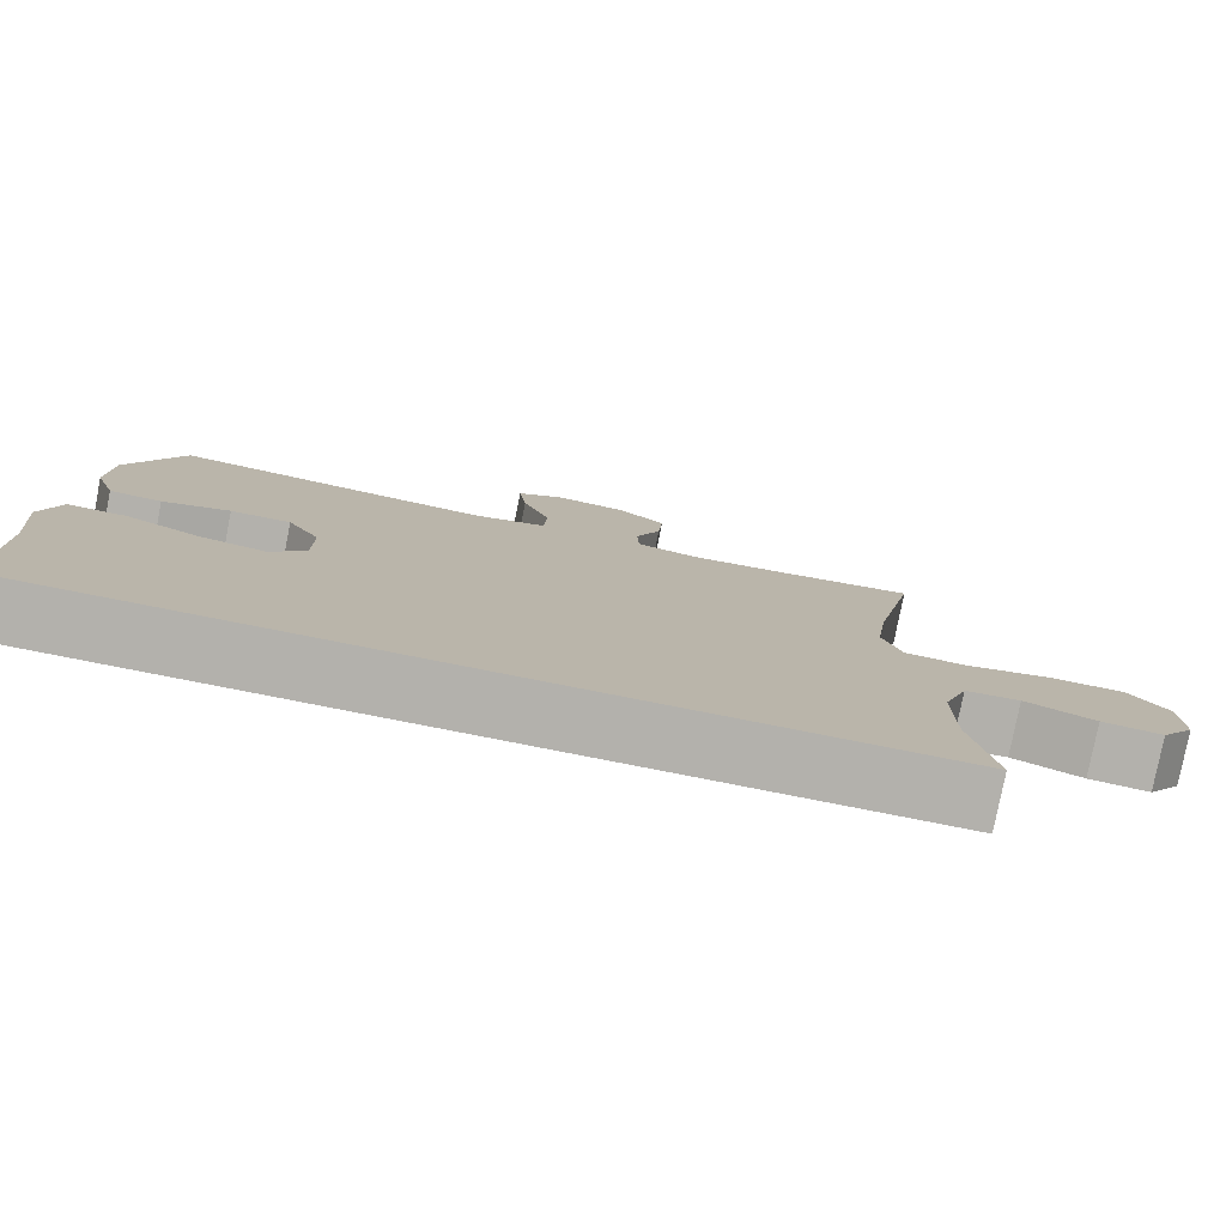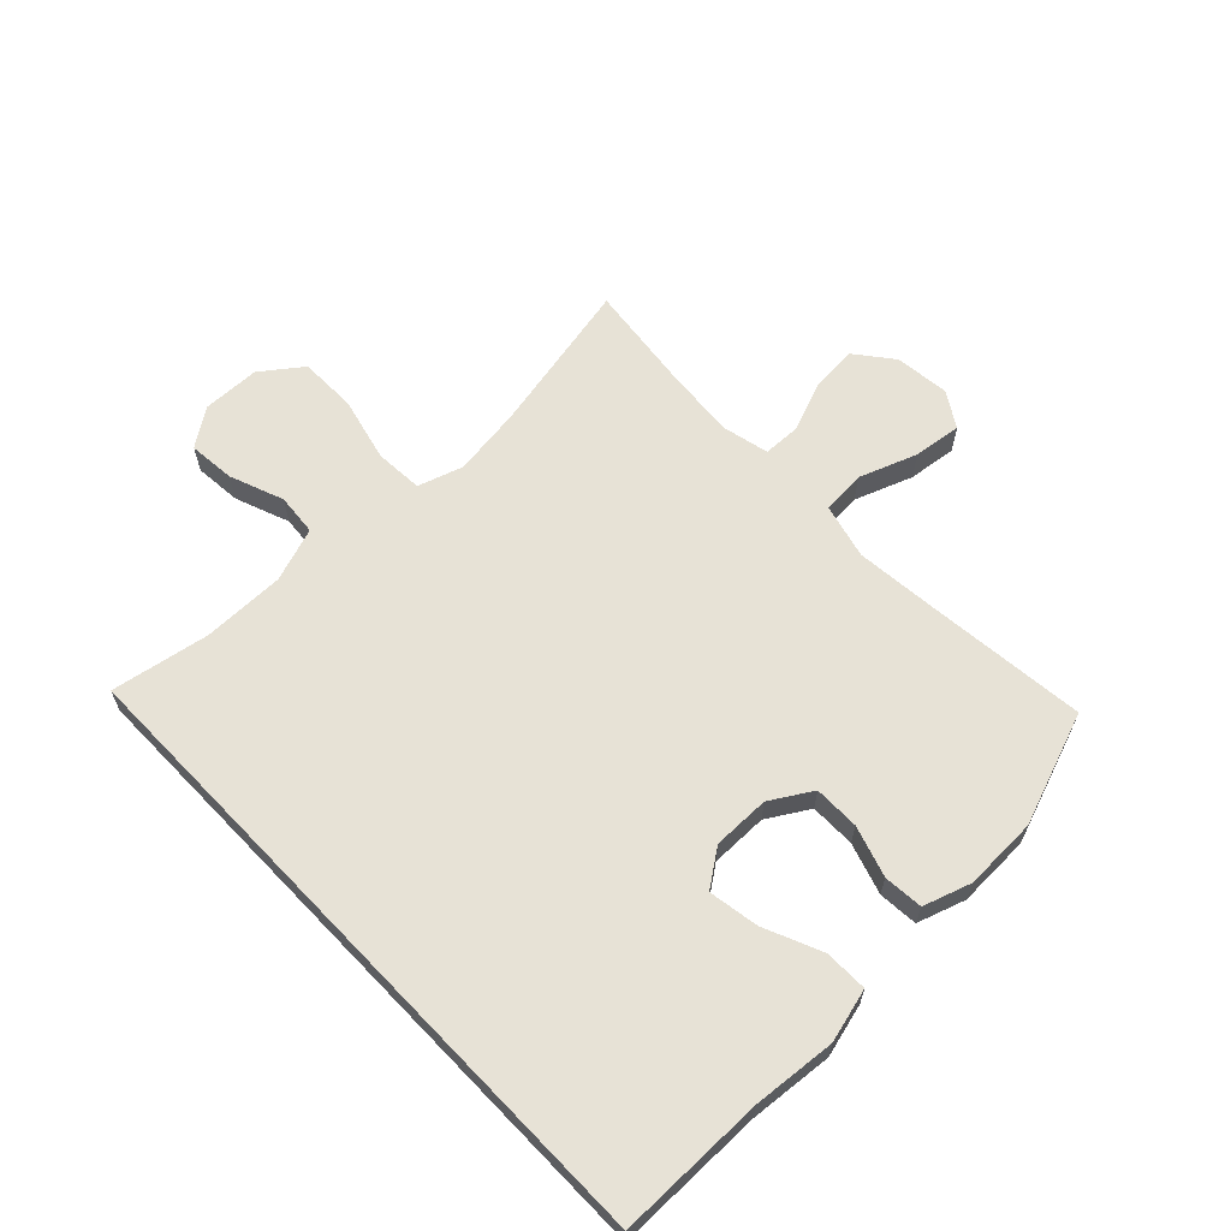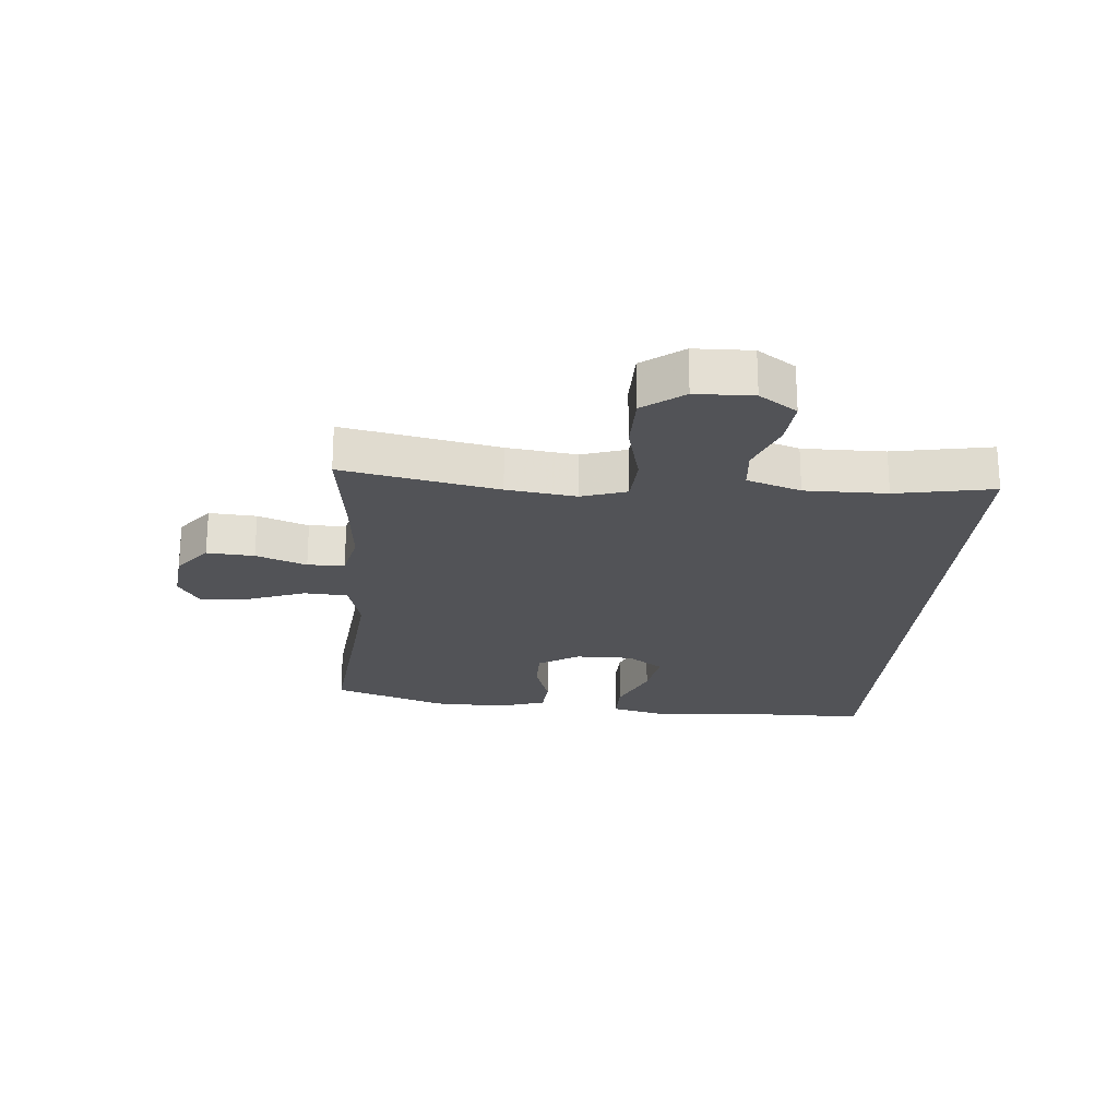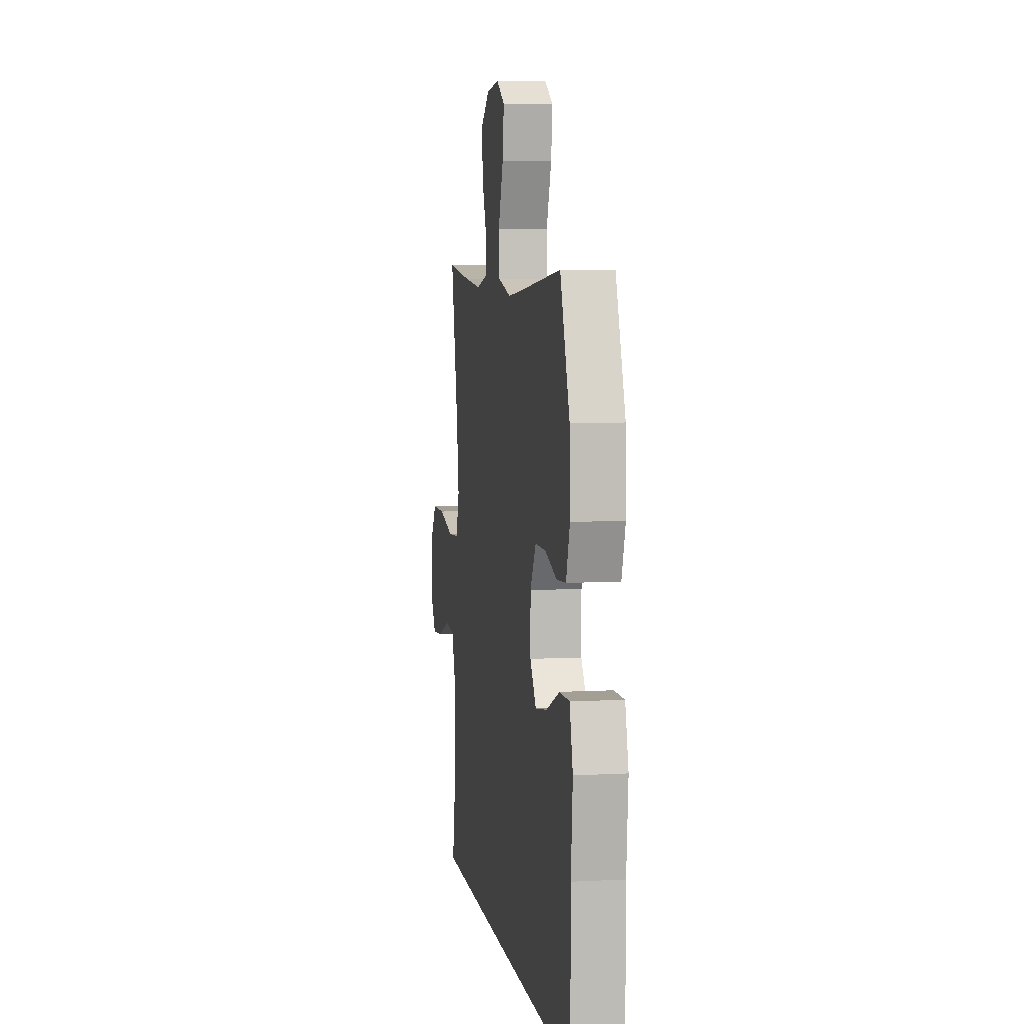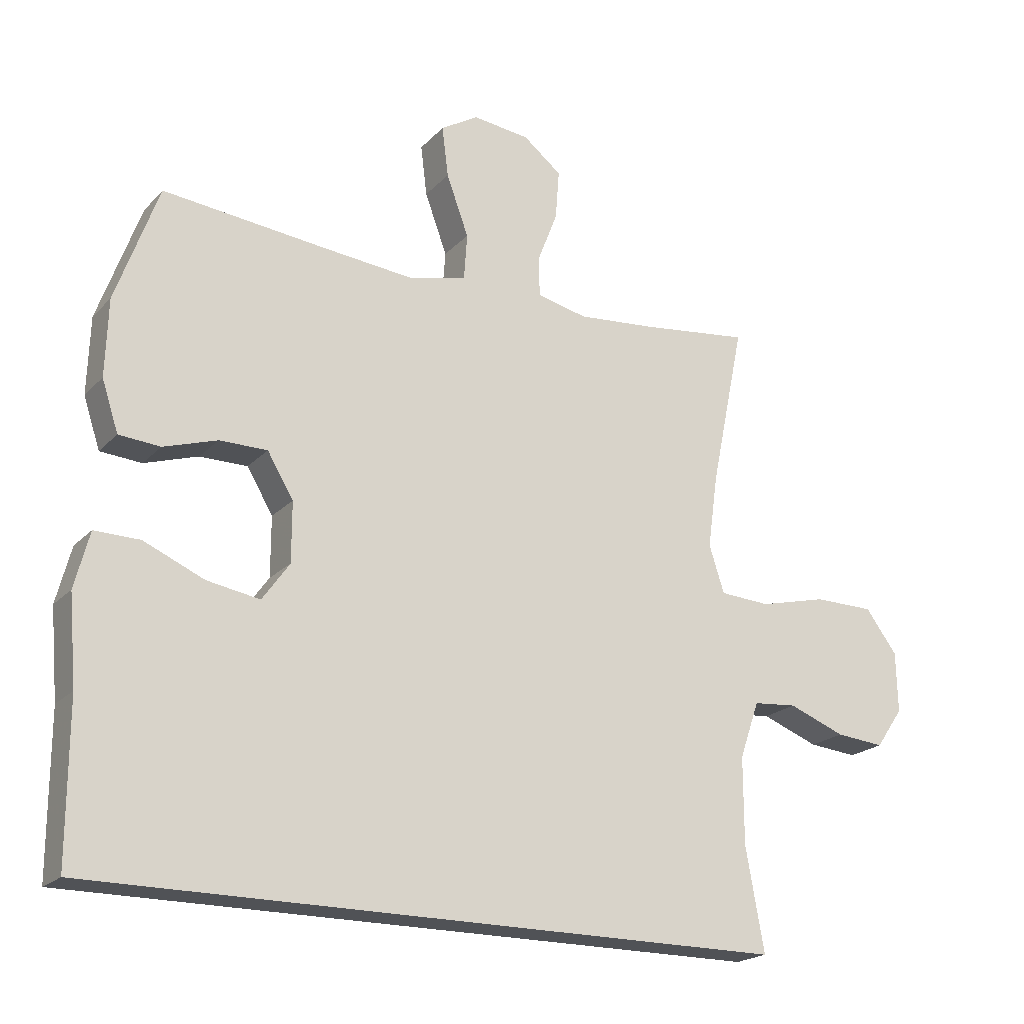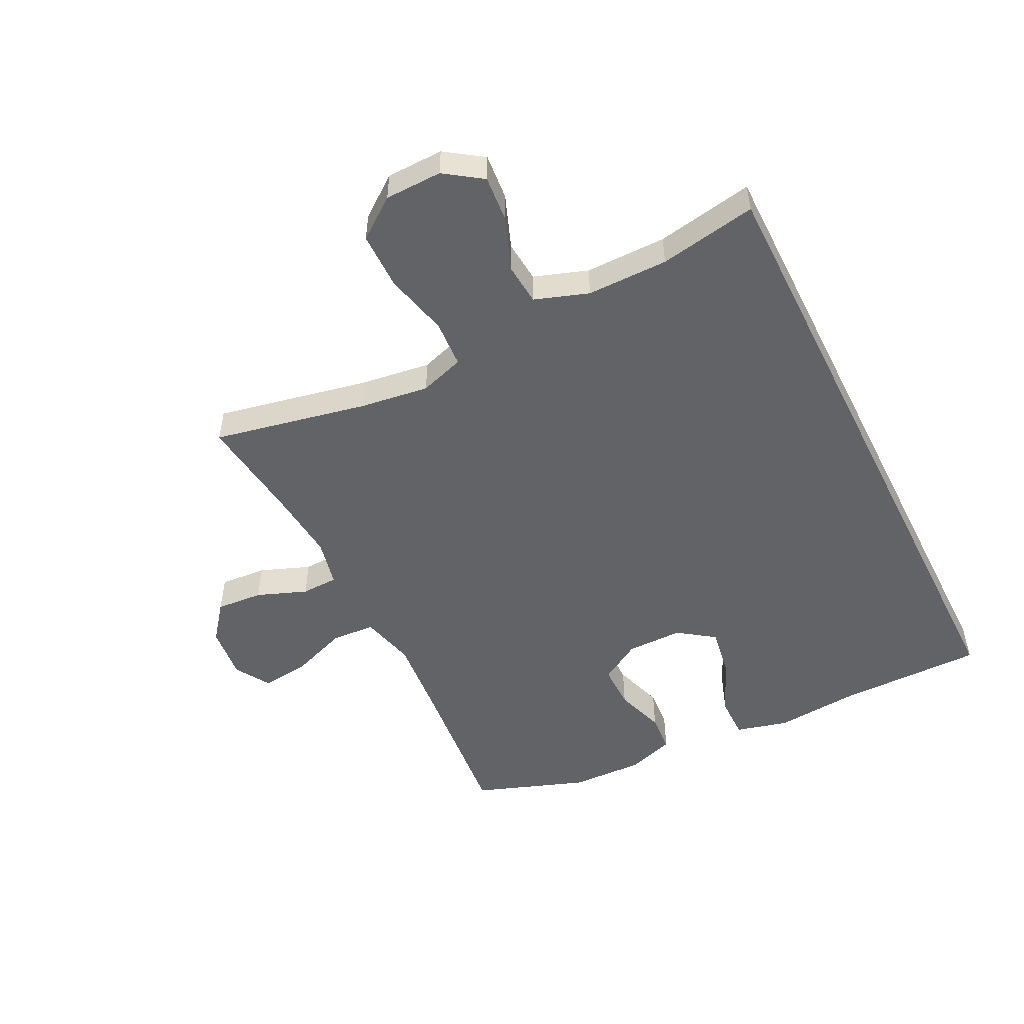
<metadata>
{"format":"obj","ext":"obj","renderer":"f3d","projection":"perspective","resolution":1024,"background":"white","views":[{"elev":-79.1,"azim":-11.1,"up":"+Z"},{"elev":63.3,"azim":-133.8,"up":"+Y"},{"elev":-22.4,"azim":85.5,"up":"+Y"},{"elev":6.2,"azim":-99.1,"up":"+Z"},{"elev":-20.6,"azim":-30.0,"up":"+Z"},{"elev":-50.8,"azim":116.7,"up":"+Y"}]}
</metadata>
<code>
v 0.508 0.07 -0.5
v -0.583 0.07 -0.5
v -0.583 0.07 -0.255
v -0.595 0.07 -0.118
v -0.572 0.07 -0.03
v -0.501 0.07 -0.031
v -0.406 0.07 -0.072
v -0.323 0.07 -0.086
v -0.28 0.07 -0.026
v -0.28 0.07 0.068
v -0.321 0.07 0.136
v -0.396 0.07 0.136
v -0.48 0.07 0.109
v -0.545 0.07 0.114
v -0.571 0.07 0.193
v -0.567 0.07 0.314
v -0.5 0.07 0.5
v -0.237 0.07 0.473
v -0.099 0.07 0.46
v -0.008 0.07 0.483
v -0.003 0.07 0.555
v -0.038 0.07 0.65
v -0.048 0.07 0.73
v 0.011 0.07 0.766
v 0.101 0.07 0.756
v 0.162 0.07 0.708
v 0.156 0.07 0.63
v 0.124 0.07 0.547
v 0.126 0.07 0.486
v 0.205 0.07 0.468
v 0.328 0.07 0.479
v 0.5 0.07 0.5
v 0.447 0.07 0.244
v 0.431 0.07 0.129
v 0.455 0.07 0.055
v 0.534 0.07 0.05
v 0.641 0.07 0.076
v 0.736 0.07 0.075
v 0.786 0.07 0.008
v 0.788 0.07 -0.087
v 0.745 0.07 -0.149
v 0.668 0.07 -0.142
v 0.579 0.07 -0.108
v 0.51 0.07 -0.114
v 0.479 0.07 -0.203
v 0.479 0.07 -0.338
v 0.508 0 -0.5
v -0.583 0 -0.5
v -0.583 0 -0.255
v -0.595 0 -0.118
v -0.572 0 -0.03
v -0.501 0 -0.031
v -0.406 0 -0.072
v -0.323 0 -0.086
v -0.28 0 -0.026
v -0.28 0 0.068
v -0.321 0 0.136
v -0.396 0 0.136
v -0.48 0 0.109
v -0.545 0 0.114
v -0.571 0 0.193
v -0.567 0 0.314
v -0.5 0 0.5
v -0.237 0 0.473
v -0.099 0 0.46
v -0.008 0 0.483
v -0.003 0 0.555
v -0.038 0 0.65
v -0.048 0 0.73
v 0.011 0 0.766
v 0.101 0 0.756
v 0.162 0 0.708
v 0.156 0 0.63
v 0.124 0 0.547
v 0.126 0 0.486
v 0.205 0 0.468
v 0.328 0 0.479
v 0.5 0 0.5
v 0.447 0 0.244
v 0.431 0 0.129
v 0.455 0 0.055
v 0.534 0 0.05
v 0.641 0 0.076
v 0.736 0 0.075
v 0.786 0 0.008
v 0.788 0 -0.087
v 0.745 0 -0.149
v 0.668 0 -0.142
v 0.579 0 -0.108
v 0.51 0 -0.114
v 0.479 0 -0.203
v 0.479 0 -0.338
f 41 42 43
f 40 41 43
f 39 40 43
f 38 39 43
f 37 38 43
f 36 37 43
f 35 36 43 44
f 31 32 33
f 30 31 33 34
f 29 30 34 35
f 26 27 28
f 25 26 28
f 24 25 28
f 23 24 28
f 22 23 28
f 21 22 28
f 20 21 28 29
f 35 44 45
f 29 35 45
f 20 29 45
f 19 20 45
f 16 17 18
f 15 16 18
f 14 15 18
f 13 14 18
f 12 13 18
f 5 6 7
f 4 5 7
f 3 4 7
f 3 7 8
f 2 3 8
f 1 2 8
f 46 1 8
f 45 46 8 9
f 19 45 9 10
f 11 12 18 19
f 10 11 19
f 89 88 87
f 89 87 86
f 89 86 85
f 89 85 84
f 89 84 83
f 89 83 82
f 90 89 82 81
f 79 78 77
f 80 79 77 76
f 81 80 76 75
f 74 73 72
f 74 72 71
f 74 71 70
f 74 70 69
f 74 69 68
f 74 68 67
f 75 74 67 66
f 91 90 81
f 91 81 75
f 91 75 66
f 91 66 65
f 64 63 62
f 64 62 61
f 64 61 60
f 64 60 59
f 64 59 58
f 53 52 51
f 53 51 50
f 53 50 49
f 54 53 49
f 54 49 48
f 54 48 47
f 54 47 92
f 55 54 92 91
f 56 55 91 65
f 65 64 58 57
f 65 57 56
f 1 47 48 2
f 2 48 49 3
f 3 49 50 4
f 4 50 51 5
f 5 51 52 6
f 6 52 53 7
f 7 53 54 8
f 8 54 55 9
f 9 55 56 10
f 10 56 57 11
f 11 57 58 12
f 12 58 59 13
f 13 59 60 14
f 14 60 61 15
f 15 61 62 16
f 16 62 63 17
f 17 63 64 18
f 18 64 65 19
f 19 65 66 20
f 20 66 67 21
f 21 67 68 22
f 22 68 69 23
f 23 69 70 24
f 24 70 71 25
f 25 71 72 26
f 26 72 73 27
f 27 73 74 28
f 28 74 75 29
f 29 75 76 30
f 30 76 77 31
f 31 77 78 32
f 32 78 79 33
f 33 79 80 34
f 34 80 81 35
f 35 81 82 36
f 36 82 83 37
f 37 83 84 38
f 38 84 85 39
f 39 85 86 40
f 40 86 87 41
f 41 87 88 42
f 42 88 89 43
f 43 89 90 44
f 44 90 91 45
f 45 91 92 46
f 46 92 47 1

</code>
